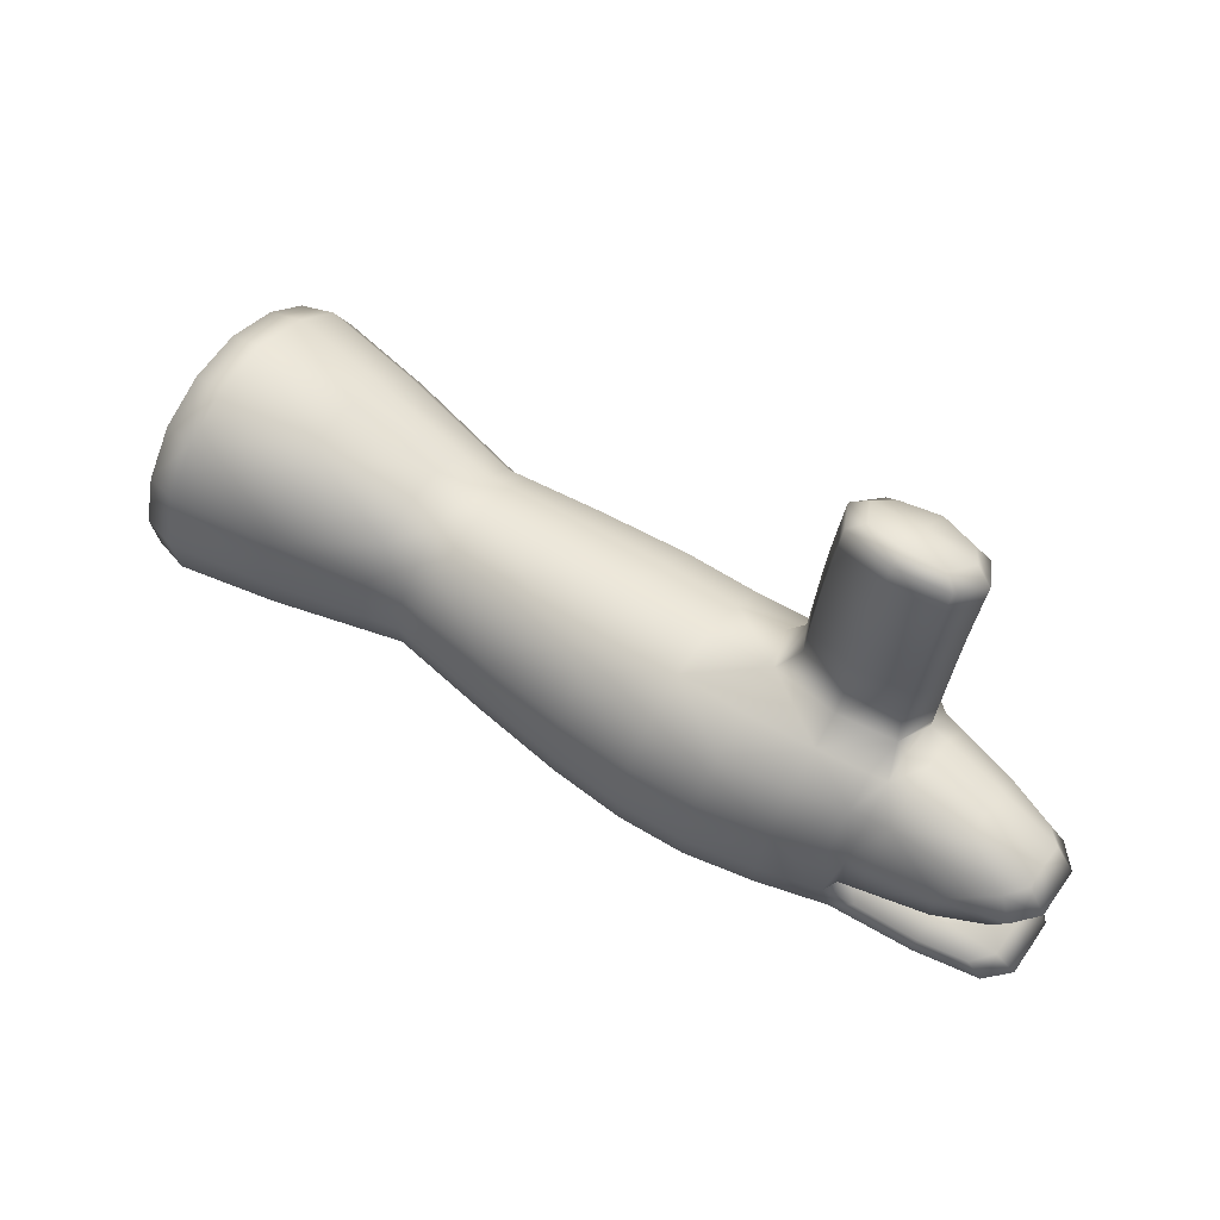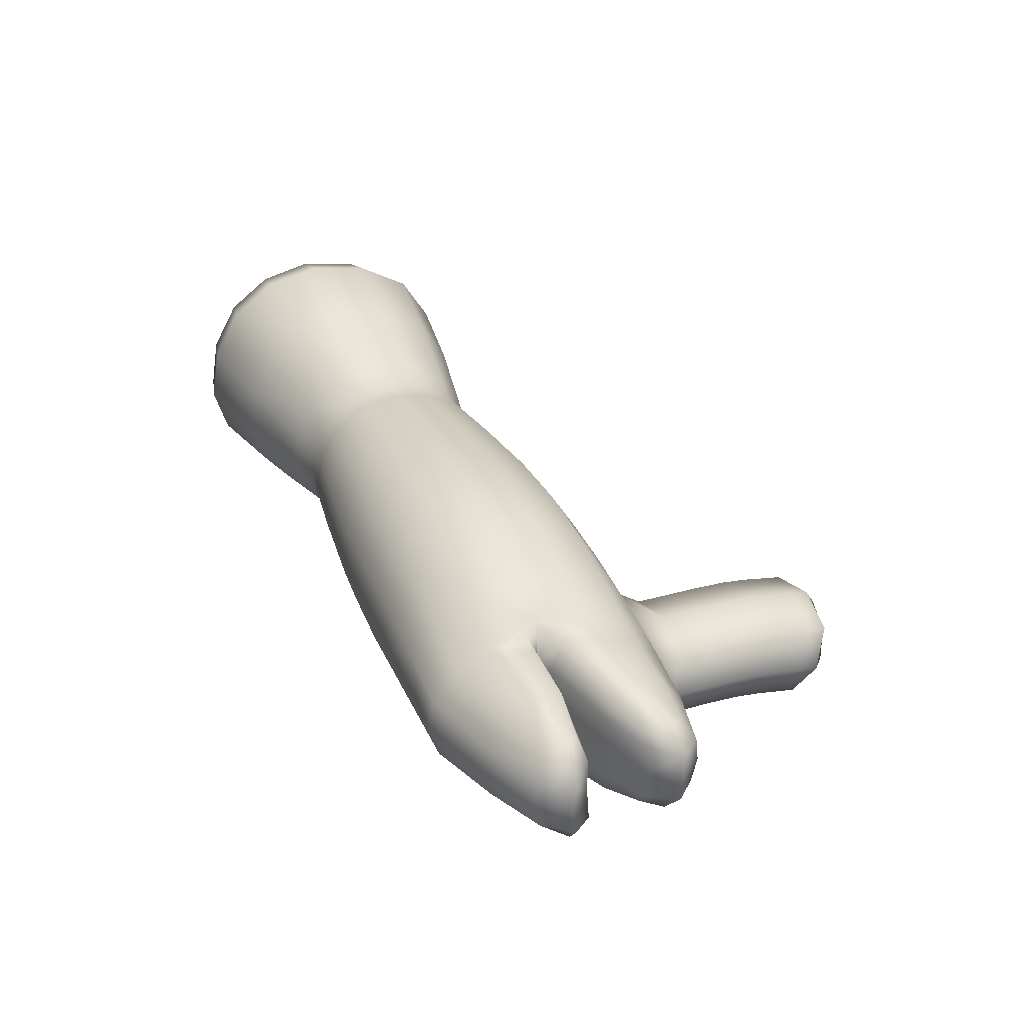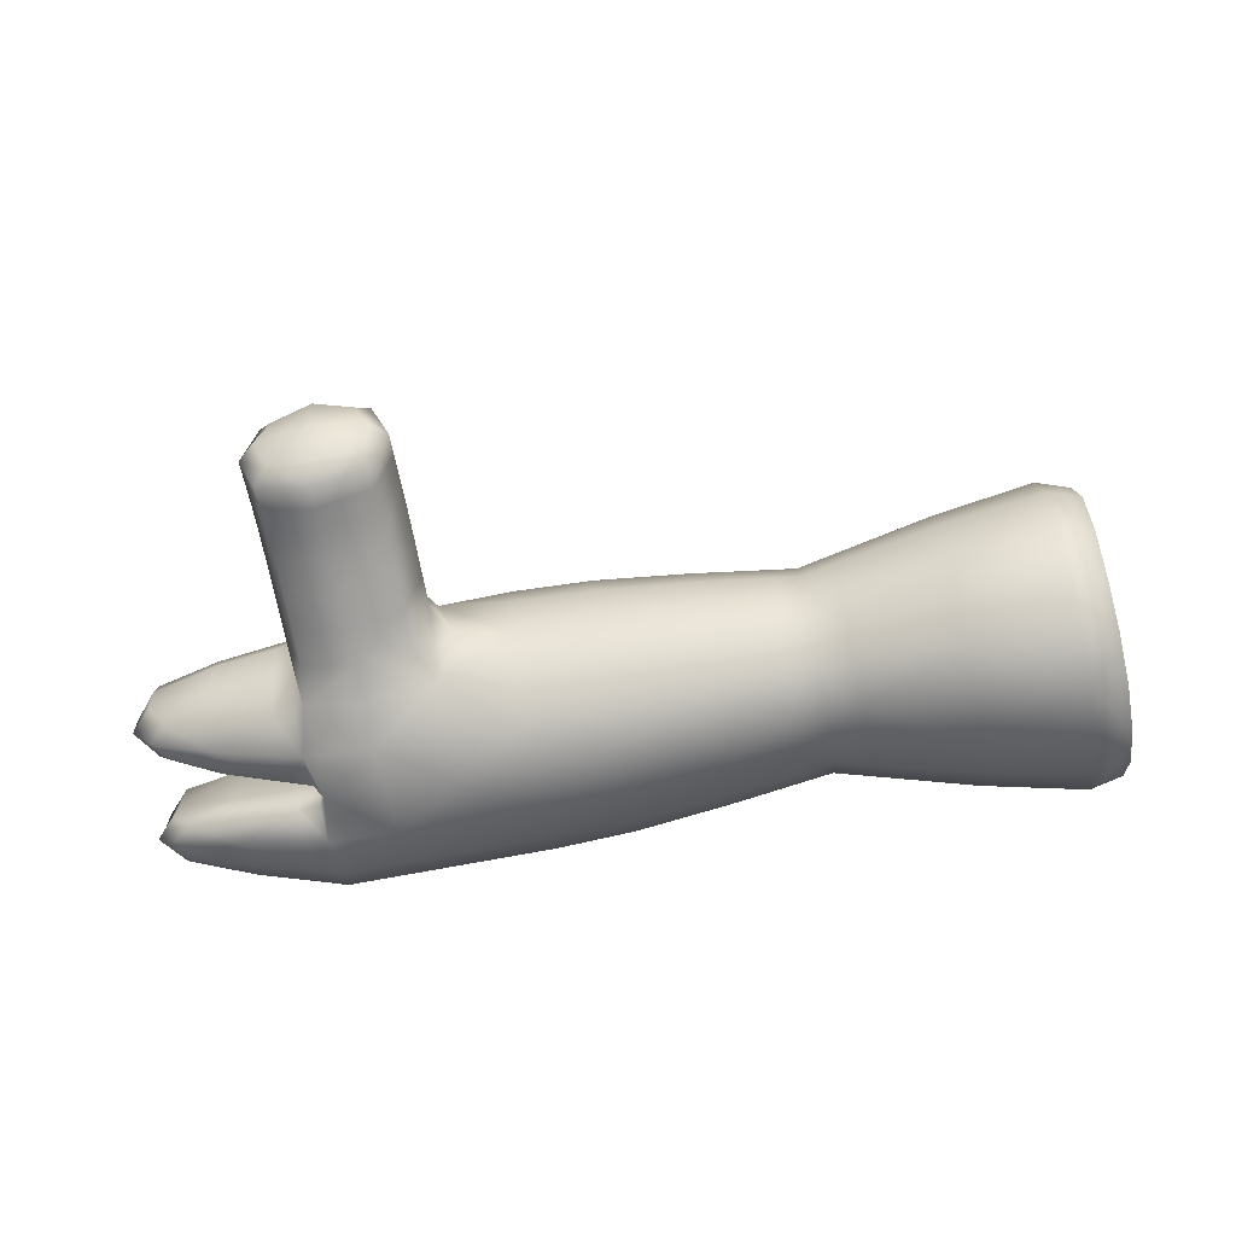
<metadata>
{"format":"obj","ext":"obj","renderer":"f3d","projection":"perspective","resolution":1024,"background":"white","views":[{"elev":54.7,"azim":-144.9,"up":"+Z"},{"elev":33.0,"azim":-117.8,"up":"+Y"},{"elev":-70.5,"azim":4.7,"up":"+Y"}]}
</metadata>
<code>
g default
v -2.086 -0.4839 -0.3397
v -2.106 -0.6884 -0.1335
v -2.101 -0.4814 -0.2137
v -2.107 -0.5672 -0.1247
v -2.251 -0.4935 -0.2254
v -2.258 -0.574 -0.1419
v -2.229 -0.6818 -0.4126
v -2.249 -0.7614 -0.2277
v -2.084 -0.7578 -0.328
v -2.078 -0.5727 -0.4185
v -2.098 -0.7671 -0.2161
v -2.077 -0.6821 -0.4132
v -2.496 -0.6786 -0.4139
v -2.513 -0.7471 -0.2552
v -2.497 -0.5905 -0.4182
v -2.501 -0.7396 -0.3453
v -2.256 -0.6876 -0.1502
v -2.238 -0.4958 -0.3436
v -2.236 -0.7528 -0.3327
v -2.231 -0.5791 -0.4175
v -2.843 -0.7481 -0.3859
v -2.845 -0.5332 -0.3964
v -2.874 -0.7486 -0.1194
v -2.858 -0.5309 -0.2831
v -2.52 -0.5861 -0.1816
v -2.515 -0.517 -0.2532
v -2.519 -0.6837 -0.1887
v -2.503 -0.519 -0.3548
v -3.029 -0.5669 -0.2896
v -3.034 -0.6113 -0.2312
v -3.018 -0.5631 -0.405
v -3.023 -0.592 -0.3657
v -2.838 -0.6012 -0.4673
v -2.856 -0.7564 -0.2852
v -2.837 -0.6877 -0.4625
v -2.864 -0.5963 -0.203
v -2.711 -0.5827 -0.1872
v -2.684 -0.686 -0.4467
v -2.703 -0.7624 -0.2694
v -2.685 -0.5876 -0.4514
v -2.705 -0.5055 -0.2672
v -2.71 -0.6917 -0.1951
v -2.692 -0.5078 -0.3806
v -2.69 -0.7541 -0.37
v -2.885 -0.7631 -0.003605
v -2.95 -0.6955 -0.1017
v -2.798 -0.6939 -0.0858
v -2.875 -0.6408 -0.06809
v -2.888 -0.7134 0.04458
v -2.809 -0.7083 0.02996
v -2.962 -0.71 0.01411
v -2.886 -0.6553 0.04768
v -2.867 -0.6399 -0.1472
v -2.79 -0.6929 -0.1649
v -2.943 -0.6946 -0.1808
v -2.866 -0.7477 -0.1985
v -2.881 -0.6462 -0.000964
v -2.957 -0.7009 -0.03453
v -2.804 -0.6992 -0.01868
v -2.88 -0.754 -0.05224
v -3.114 -0.6708 -0.4083
v -3.115 -0.6043 -0.4111
v -3.016 -0.7214 -0.3969
v -3.013 -0.6127 -0.4596
v -3.012 -0.6766 -0.4559
v -3.022 -0.6864 -0.3613
v -3.124 -0.6086 -0.2841
v -3.124 -0.6676 -0.2846
v -3.033 -0.6789 -0.237
v -3.024 -0.5953 -0.335
v -3.028 -0.7228 -0.2912
v -3.023 -0.6837 -0.3308
v -2.926 -0.6958 -0.3475
v -2.932 -0.7495 -0.2932
v -2.927 -0.587 -0.3533
v -2.939 -0.6942 -0.2189
v -2.94 -0.609 -0.211
v -2.934 -0.5555 -0.291
v -2.926 -0.6958 -0.3475
v -2.913 -0.6885 -0.4704
v -2.914 -0.6139 -0.4752
v -2.919 -0.7412 -0.3938
v -2.927 -0.587 -0.3533
v -2.921 -0.5578 -0.4043
v -2.39 -0.5311 -0.3369
v -2.405 -0.6766 -0.1901
v -2.401 -0.5293 -0.2472
v -2.405 -0.5903 -0.1839
v -2.389 -0.726 -0.3285
v -2.385 -0.5942 -0.3929
v -2.399 -0.7325 -0.2489
v -2.384 -0.6721 -0.3892
v -2.084 -0.5013 -0.3313
v -2.076 -0.6751 -0.3958
v -2.101 -0.6806 -0.1506
v -2.095 -0.7496 -0.223
v -2.097 -0.4991 -0.2209
v -2.077 -0.5792 -0.4004
v -2.102 -0.5744 -0.1428
v -2.082 -0.7415 -0.3211
v -2.104 -0.738 -0.1684
v -2.093 -0.4697 -0.2798
v -2.106 -0.5152 -0.1567
v -2.107 -0.6281 -0.117
v -2.124 -0.4753 -0.346
v -2.114 -0.6867 -0.4244
v -2.145 -0.6934 -0.1261
v -2.136 -0.7773 -0.2142
v -2.139 -0.4726 -0.2116
v -2.115 -0.57 -0.4301
v -2.146 -0.5641 -0.1167
v -2.121 -0.7674 -0.3335
v -2.231 -0.7219 -0.3798
v -2.23 -0.6337 -0.4266
v -2.254 -0.7342 -0.183
v -2.242 -0.768 -0.2793
v -2.081 -0.5197 -0.3877
v -2.079 -0.7249 -0.3782
v -2.091 -0.7741 -0.2711
v -2.078 -0.6309 -0.4282
v -2.352 -0.5223 -0.3386
v -2.345 -0.6745 -0.395
v -2.368 -0.6793 -0.1802
v -2.362 -0.7398 -0.2436
v -2.363 -0.5203 -0.2417
v -2.346 -0.5905 -0.3991
v -2.368 -0.5863 -0.1734
v -2.351 -0.7327 -0.3296
v -2.385 -0.6356 -0.3998
v -2.499 -0.5478 -0.3935
v -2.394 -0.7376 -0.288
v -2.497 -0.7131 -0.3858
v -2.257 -0.6311 -0.1348
v -2.256 -0.5252 -0.172
v -2.245 -0.4825 -0.2875
v -2.233 -0.5294 -0.3887
v -2.607 -0.5102 -0.3702
v -2.599 -0.6838 -0.4345
v -2.624 -0.6893 -0.1896
v -2.617 -0.7582 -0.2619
v -2.619 -0.508 -0.2598
v -2.6 -0.5879 -0.4391
v -2.625 -0.5831 -0.1818
v -2.605 -0.7501 -0.3599
v -2.711 -0.6375 -0.1803
v -2.861 -0.7496 -0.2393
v -2.699 -0.495 -0.3267
v -2.862 -0.5583 -0.2319
v -2.403 -0.7119 -0.215
v -2.52 -0.6352 -0.1754
v -2.404 -0.5533 -0.2067
v -2.396 -0.521 -0.2943
v -2.902 -0.5516 -0.4024
v -2.894 -0.6883 -0.4684
v -2.94 -0.6943 -0.2094
v -2.913 -0.7512 -0.2912
v -2.915 -0.5494 -0.289
v -2.895 -0.6107 -0.4732
v -2.921 -0.6058 -0.209
v -2.9 -0.743 -0.3918
v -3.033 -0.6424 -0.2262
v -3.022 -0.6395 -0.3646
v -2.926 -0.6958 -0.3475
v -2.927 -0.587 -0.3533
v -2.687 -0.5399 -0.4238
v -2.838 -0.7243 -0.431
v -2.697 -0.7688 -0.3189
v -2.685 -0.64 -0.4601
v -2.864 -0.6287 -0.1802
v -2.708 -0.7363 -0.2265
v -2.851 -0.5204 -0.3426
v -2.71 -0.5359 -0.216
v -2.84 -0.5624 -0.4396
v -2.685 -0.7245 -0.4152
v -2.849 -0.7589 -0.3347
v -2.837 -0.6446 -0.476
v -2.787 -0.5865 -0.1951
v -2.76 -0.6869 -0.4546
v -2.779 -0.7613 -0.2773
v -2.762 -0.5914 -0.4593
v -2.781 -0.5123 -0.2751
v -2.768 -0.6924 -0.1916
v -2.768 -0.5146 -0.3885
v -2.766 -0.753 -0.378
v -2.877 -0.7502 -0.08207
v -2.954 -0.6971 -0.06435
v -2.878 -0.6424 -0.03079
v -2.802 -0.6955 -0.04851
v -2.931 -0.7358 -0.1189
v -2.809 -0.7336 -0.1862
v -2.932 -0.6549 -0.08044
v -2.81 -0.6527 -0.1477
v -2.887 -0.7528 0.01971
v -2.944 -0.713 0.033
v -2.888 -0.6719 0.05817
v -2.83 -0.7117 0.04488
v -2.942 -0.7502 -0.003137
v -2.823 -0.7399 -0.03989
v -2.824 -0.659 -0.00143
v -2.943 -0.6694 0.03532
v -2.923 -0.7348 -0.198
v -2.817 -0.7345 -0.107
v -2.924 -0.654 -0.1596
v -2.817 -0.6536 -0.06856
v -2.871 -0.6403 -0.1084
v -2.794 -0.6934 -0.1261
v -2.946 -0.6951 -0.1419
v -2.87 -0.7481 -0.1597
v -2.938 -0.7411 -0.05177
v -2.828 -0.749 0.008747
v -2.829 -0.6681 0.04721
v -2.938 -0.6603 -0.01332
v -2.884 -0.6509 0.02424
v -2.96 -0.7056 -0.009318
v -2.807 -0.704 0.006528
v -2.883 -0.7587 -0.02703
v -3.091 -0.576 -0.4069
v -3.087 -0.6692 -0.4368
v -3.088 -0.61 -0.4397
v -3.09 -0.6988 -0.4013
v -3.115 -0.6389 -0.4131
v -3.093 -0.6778 -0.3799
v -3.094 -0.5976 -0.3833
v -2.926 -0.5529 -0.3661
v -2.916 -0.584 -0.4475
v -3.013 -0.7043 -0.4317
v -2.924 -0.7348 -0.3562
v -2.914 -0.6484 -0.4839
v -3.103 -0.6685 -0.258
v -3.1 -0.6957 -0.2885
v -3.101 -0.583 -0.2875
v -3.103 -0.6118 -0.2546
v -3.124 -0.6386 -0.2822
v -3.097 -0.6736 -0.3109
v -3.098 -0.6028 -0.3132
v -2.939 -0.58 -0.2398
v -2.929 -0.5523 -0.3377
v -3.031 -0.7096 -0.2599
v -2.926 -0.641 -0.3518
v -3.024 -0.7153 -0.3188
v -2.939 -0.6459 -0.2041
v -3.033 -0.5861 -0.2523
v -3.026 -0.5659 -0.3237
v -2.937 -0.735 -0.2503
v -3.024 -0.6397 -0.334
v -2.927 -0.7368 -0.3311
v -2.95 -0.6928 -0.3433
v -2.956 -0.7429 -0.2927
v -2.951 -0.5891 -0.3487
v -2.962 -0.6904 -0.2234
v -2.963 -0.6096 -0.216
v -2.958 -0.5584 -0.2906
v -2.926 -0.641 -0.3518
v -3.022 -0.5609 -0.3756
v -3.014 -0.5849 -0.4383
v -2.914 -0.7232 -0.439
v -3.02 -0.7185 -0.368
v -3.012 -0.6441 -0.4663
v -2.95 -0.6935 -0.351
v -2.938 -0.6856 -0.4668
v -2.939 -0.6136 -0.4713
v -2.943 -0.7363 -0.3946
v -2.951 -0.5883 -0.3564
v -2.945 -0.5591 -0.4045
v -2.496 -0.6374 -0.426
v -2.387 -0.5565 -0.3711
v -2.507 -0.7527 -0.2995
v -2.385 -0.7026 -0.3643
v -2.517 -0.7237 -0.2168
v -2.405 -0.6337 -0.1784
v -2.519 -0.5442 -0.2074
v -2.509 -0.5076 -0.3065
v -2.419 -0.528 -0.3413
v -2.433 -0.6783 -0.1898
v -2.429 -0.5262 -0.2487
v -2.434 -0.5893 -0.1833
v -2.417 -0.7294 -0.3327
v -2.413 -0.5933 -0.3992
v -2.428 -0.7362 -0.2505
v -2.412 -0.6737 -0.3954
v -2.131 -0.4601 -0.2822
v -2.09 -0.4889 -0.2789
v -2.079 -0.5327 -0.3735
v -2.077 -0.6302 -0.4089
v -2.077 -0.7126 -0.3651
v -2.102 -0.6278 -0.1361
v -2.099 -0.7241 -0.1812
v -2.088 -0.7558 -0.2712
v -2.101 -0.5287 -0.171
v -2.358 -0.5114 -0.2926
v -2.118 -0.5134 -0.3973
v -2.115 -0.632 -0.4404
v -2.116 -0.7323 -0.3871
v -2.145 -0.6291 -0.1085
v -2.142 -0.7463 -0.1633
v -2.129 -0.7848 -0.2729
v -2.145 -0.5086 -0.1509
v -2.613 -0.4978 -0.3177
v -2.348 -0.5497 -0.3755
v -2.346 -0.6352 -0.4065
v -2.347 -0.7074 -0.3681
v -2.368 -0.633 -0.1675
v -2.366 -0.7175 -0.207
v -2.356 -0.7452 -0.2859
v -2.367 -0.5463 -0.198
v -2.919 -0.5418 -0.3512
v -2.602 -0.5415 -0.4122
v -2.599 -0.6389 -0.4477
v -2.6 -0.7213 -0.4039
v -2.625 -0.6365 -0.1751
v -2.622 -0.7327 -0.2201
v -2.611 -0.7643 -0.3101
v -2.624 -0.5375 -0.2099
v -2.787 -0.639 -0.1783
v -2.897 -0.5786 -0.4456
v -2.894 -0.6474 -0.4819
v -2.895 -0.7235 -0.437
v -2.928 -0.6433 -0.1928
v -2.926 -0.7399 -0.2409
v -2.917 -0.7448 -0.3419
v -2.92 -0.5746 -0.2378
v -2.926 -0.641 -0.3518
v -2.785 -0.7402 -0.2263
v -2.775 -0.5018 -0.3347
v -2.786 -0.5419 -0.224
v -2.764 -0.546 -0.4317
v -2.762 -0.7249 -0.4231
v -2.773 -0.7667 -0.3268
v -2.761 -0.6415 -0.4681
v -2.82 -0.7361 -0.06972
v -2.935 -0.7373 -0.0816
v -2.935 -0.6565 -0.04314
v -2.821 -0.6552 -0.03126
v -2.844 -0.741 0.02472
v -2.929 -0.7419 0.01591
v -2.929 -0.682 0.0444
v -2.845 -0.6811 0.0532
v -2.927 -0.7353 -0.1592
v -2.813 -0.734 -0.1473
v -2.928 -0.6544 -0.1207
v -2.813 -0.6532 -0.1089
v -2.94 -0.7459 -0.02657
v -2.826 -0.7446 -0.01468
v -2.826 -0.6637 0.02378
v -2.941 -0.665 0.01189
v -3.074 -0.5754 -0.3868
v -3.069 -0.5893 -0.4293
v -3.087 -0.6406 -0.4442
v -3.068 -0.6912 -0.4242
v -3.073 -0.7002 -0.3812
v -3.093 -0.6385 -0.3831
v -3.103 -0.6396 -0.2513
v -3.083 -0.6917 -0.2681
v -3.079 -0.696 -0.3074
v -3.084 -0.593 -0.2636
v -3.08 -0.5818 -0.3099
v -3.098 -0.6387 -0.3121
v -2.963 -0.645 -0.2096
v -2.962 -0.5815 -0.2429
v -2.953 -0.5557 -0.3342
v -2.961 -0.7286 -0.2527
v -2.951 -0.6407 -0.3474
v -2.951 -0.7315 -0.328
v -2.95 -0.6406 -0.355
v -2.95 -0.5549 -0.3685
v -2.941 -0.5842 -0.4452
v -2.939 -0.7185 -0.4372
v -2.948 -0.7307 -0.3592
v -2.938 -0.6473 -0.4795
v -2.413 -0.6361 -0.4064
v -2.415 -0.5543 -0.3767
v -2.422 -0.7414 -0.2909
v -2.413 -0.7052 -0.3696
v -2.432 -0.7148 -0.2154
v -2.434 -0.634 -0.1777
v -2.433 -0.551 -0.2069
v -2.424 -0.5176 -0.2973
g R_hand:Mesh
f 1 93 283 117
f 1 102 282 93
f 1 105 281 102
f 1 117 291 105
f 2 95 286 104
f 2 101 287 95
f 2 107 295 101
f 2 104 294 107
f 3 97 282 102
f 3 103 289 97
f 3 109 297 103
f 3 102 281 109
f 4 99 289 103
f 4 104 286 99
f 4 111 294 104
f 4 103 297 111
f 5 109 281 135
f 5 134 297 109
f 5 125 305 134
f 5 135 290 125
f 6 111 297 134
f 6 133 294 111
f 6 127 302 133
f 6 134 305 127
f 7 106 293 113
f 7 114 292 106
f 7 122 300 114
f 7 113 301 122
f 8 108 295 115
f 8 116 296 108
f 8 124 304 116
f 8 115 303 124
f 9 100 288 119
f 9 118 285 100
f 9 112 293 118
f 9 119 296 112
f 10 98 284 120
f 10 117 283 98
f 10 110 291 117
f 10 120 292 110
f 11 96 287 101
f 11 119 288 96
f 11 108 296 119
f 11 101 295 108
f 12 94 285 118
f 12 120 284 94
f 12 106 292 120
f 12 118 293 106
f 13 280 373 132
f 13 265 370 280
f 13 138 308 265
f 13 132 309 138
f 14 279 374 269
f 14 267 372 279
f 14 140 312 267
f 14 269 311 140
f 15 278 370 265
f 15 130 371 278
f 15 142 307 130
f 15 265 308 142
f 16 277 372 267
f 16 132 373 277
f 16 144 309 132
f 16 267 312 144
f 17 107 294 133
f 17 115 295 107
f 17 123 303 115
f 17 133 302 123
f 18 105 291 136
f 18 135 281 105
f 18 121 290 135
f 18 136 299 121
f 19 112 296 116
f 19 113 293 112
f 19 128 301 113
f 19 116 304 128
f 20 110 292 114
f 20 136 291 110
f 20 126 299 136
f 20 114 300 126
f 21 184 328 175
f 21 166 327 184
f 21 160 317 166
f 21 175 320 160
f 22 183 326 173
f 22 171 324 183
f 22 153 306 171
f 22 173 315 153
f 23 208 339 202
f 23 189 338 208
f 23 185 331 189
f 23 202 330 185
f 24 181 324 171
f 24 148 325 181
f 24 157 321 148
f 24 171 306 157
f 25 276 376 271
f 25 150 375 276
f 25 143 310 150
f 25 271 313 143
f 26 275 377 272
f 26 271 376 275
f 26 141 313 271
f 26 272 298 141
f 27 274 375 150
f 27 269 374 274
f 27 139 311 269
f 27 150 310 139
f 28 273 371 130
f 28 272 377 273
f 28 137 298 272
f 28 130 307 137
f 29 252 360 243
f 29 242 359 252
f 29 231 355 242
f 29 243 356 231
f 30 251 359 242
f 30 161 358 251
f 30 232 352 161
f 30 242 355 232
f 31 264 366 255
f 31 254 365 264
f 31 217 346 254
f 31 255 347 217
f 32 263 365 254
f 32 162 364 263
f 32 223 351 162
f 32 254 346 223
f 33 180 329 176
f 33 173 326 180
f 33 158 315 173
f 33 176 316 158
f 34 179 323 146
f 34 175 328 179
f 34 156 320 175
f 34 146 319 156
f 35 178 327 166
f 35 176 329 178
f 35 154 316 176
f 35 166 317 154
f 36 177 325 148
f 36 169 314 177
f 36 159 318 169
f 36 148 321 159
f 37 143 313 172
f 37 145 310 143
f 37 177 314 145
f 37 172 325 177
f 38 138 309 174
f 38 168 308 138
f 38 178 329 168
f 38 174 327 178
f 39 140 311 170
f 39 167 312 140
f 39 179 328 167
f 39 170 323 179
f 40 142 308 168
f 40 165 307 142
f 40 180 326 165
f 40 168 329 180
f 41 141 298 147
f 41 172 313 141
f 41 181 325 172
f 41 147 324 181
f 42 139 310 145
f 42 170 311 139
f 42 182 323 170
f 42 145 314 182
f 43 137 307 165
f 43 147 298 137
f 43 183 324 147
f 43 165 326 183
f 44 144 312 167
f 44 174 309 144
f 44 184 327 174
f 44 167 328 184
f 45 216 343 210
f 45 197 342 216
f 45 193 335 197
f 45 210 334 193
f 46 207 338 189
f 46 191 340 207
f 46 186 332 191
f 46 189 331 186
f 47 206 341 204
f 47 202 339 206
f 47 188 330 202
f 47 204 333 188
f 48 205 340 191
f 48 204 341 205
f 48 187 333 204
f 48 191 332 187
f 49 196 337 195
f 49 193 334 196
f 49 194 335 193
f 49 195 336 194
f 50 215 344 211
f 50 210 343 215
f 50 196 334 210
f 50 211 337 196
f 51 214 342 197
f 51 200 345 214
f 51 194 336 200
f 51 197 335 194
f 52 213 345 200
f 52 211 344 213
f 52 195 337 211
f 52 200 336 195
f 53 169 318 203
f 53 192 314 169
f 53 205 341 192
f 53 203 340 205
f 54 182 314 192
f 54 190 323 182
f 54 206 339 190
f 54 192 341 206
f 55 155 319 201
f 55 203 318 155
f 55 207 340 203
f 55 201 338 207
f 56 146 323 190
f 56 201 319 146
f 56 208 338 201
f 56 190 339 208
f 57 187 332 212
f 57 199 333 187
f 57 213 344 199
f 57 212 345 213
f 58 186 331 209
f 58 212 332 186
f 58 214 345 212
f 58 209 342 214
f 59 188 333 199
f 59 198 330 188
f 59 215 343 198
f 59 199 344 215
f 60 185 330 198
f 60 209 331 185
f 60 216 342 209
f 60 198 343 216
f 61 218 349 220
f 61 221 348 218
f 61 222 351 221
f 61 220 350 222
f 62 219 348 221
f 62 217 347 219
f 62 223 346 217
f 62 221 351 223
f 63 262 368 257
f 63 226 367 262
f 63 220 349 226
f 63 257 350 220
f 64 261 369 258
f 64 255 366 261
f 64 219 347 255
f 64 258 348 219
f 65 260 367 226
f 65 258 369 260
f 65 218 348 258
f 65 226 349 218
f 66 259 364 162
f 66 257 368 259
f 66 222 350 257
f 66 162 351 222
f 67 235 357 233
f 67 231 356 235
f 67 232 355 231
f 67 233 352 232
f 68 234 354 230
f 68 233 357 234
f 68 229 352 233
f 68 230 353 229
f 69 250 358 161
f 69 238 361 250
f 69 229 353 238
f 69 161 352 229
f 70 249 362 245
f 70 243 360 249
f 70 235 356 243
f 70 245 357 235
f 71 248 361 238
f 71 240 363 248
f 71 230 354 240
f 71 238 353 230
f 72 247 363 240
f 72 245 362 247
f 72 234 357 245
f 72 240 354 234
f 73 163 320 246
f 73 239 322 163
f 73 247 362 239
f 73 246 363 247
f 74 156 319 244
f 74 246 320 156
f 74 248 363 246
f 74 244 361 248
f 75 164 322 239
f 75 237 306 164
f 75 249 360 237
f 75 239 362 249
f 76 155 318 241
f 76 244 319 155
f 76 250 361 244
f 76 241 358 250
f 77 159 321 236
f 77 241 318 159
f 77 251 358 241
f 77 236 359 251
f 78 157 306 237
f 78 236 321 157
f 78 252 359 236
f 78 237 360 252
f 79 163 322 253
f 79 227 320 163
f 79 259 368 227
f 79 253 364 259
f 80 154 317 256
f 80 228 316 154
f 80 260 369 228
f 80 256 367 260
f 81 158 316 228
f 81 225 315 158
f 81 261 366 225
f 81 228 369 261
f 82 160 320 227
f 82 256 317 160
f 82 262 367 256
f 82 227 368 262
f 83 164 306 224
f 83 253 322 164
f 83 263 364 253
f 83 224 365 263
f 84 153 315 225
f 84 224 306 153
f 84 264 365 224
f 84 225 366 264
f 85 121 299 266
f 85 152 290 121
f 85 273 377 152
f 85 266 371 273
f 86 123 302 270
f 86 149 303 123
f 86 274 374 149
f 86 270 375 274
f 87 125 290 152
f 87 151 305 125
f 87 275 376 151
f 87 152 377 275
f 88 127 305 151
f 88 270 302 127
f 88 276 375 270
f 88 151 376 276
f 89 128 304 131
f 89 268 301 128
f 89 277 373 268
f 89 131 372 277
f 90 126 300 129
f 90 266 299 126
f 90 278 371 266
f 90 129 370 278
f 91 124 303 149
f 91 131 304 124
f 91 279 372 131
f 91 149 374 279
f 92 122 301 268
f 92 129 300 122
f 92 280 370 129
f 92 268 373 280
f 283 93 282 97 289 99 286 95 287 96 288 100 285 94 284 98

</code>
